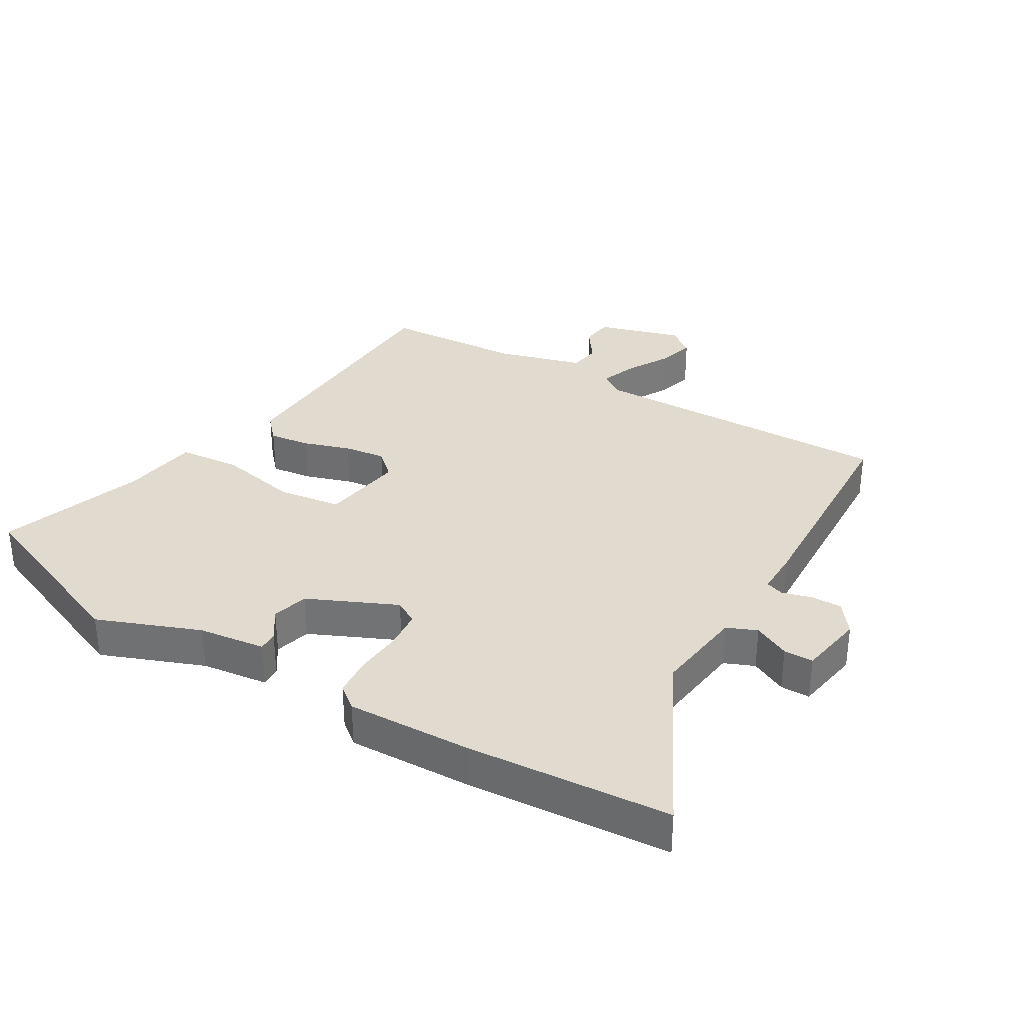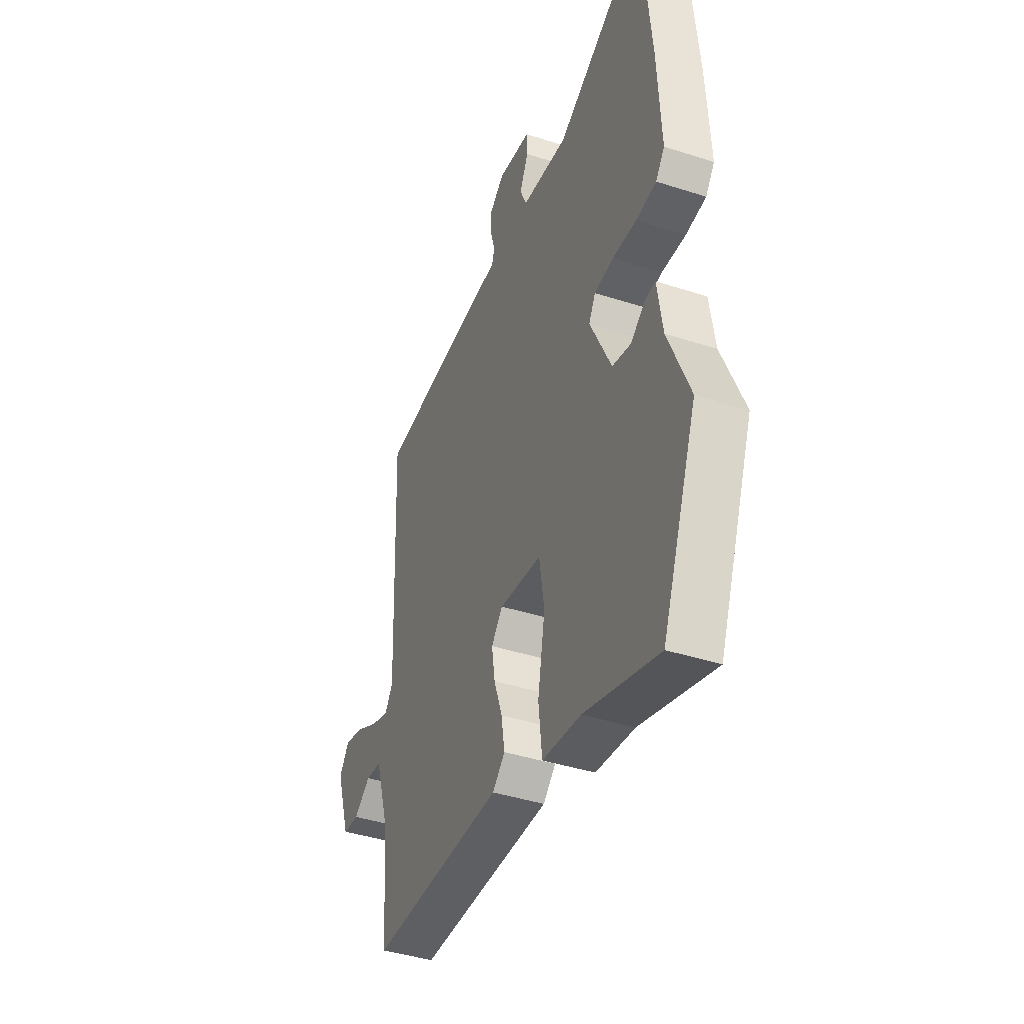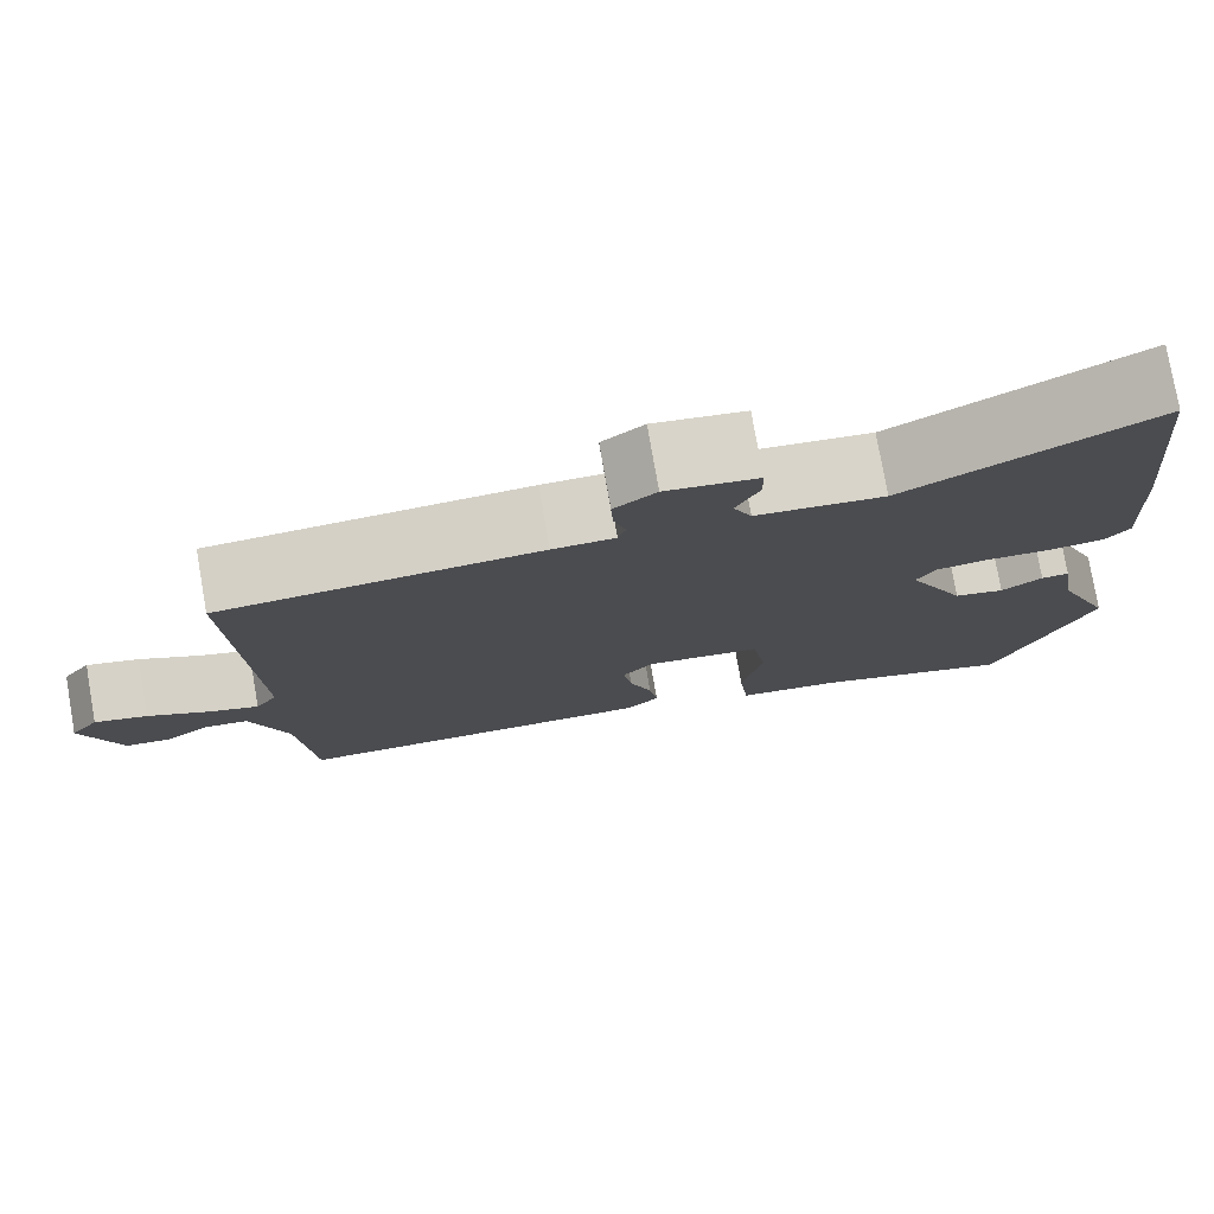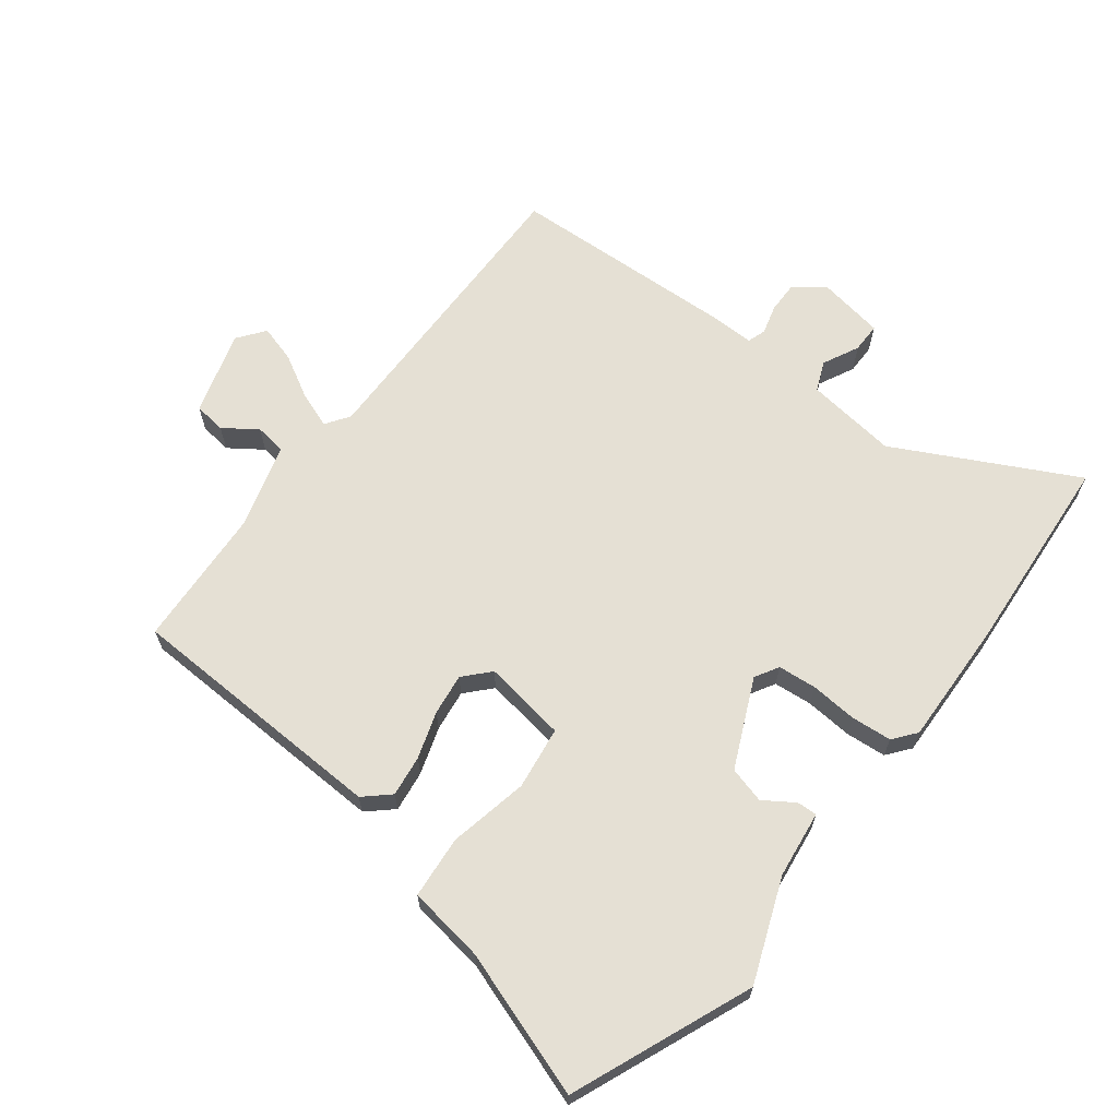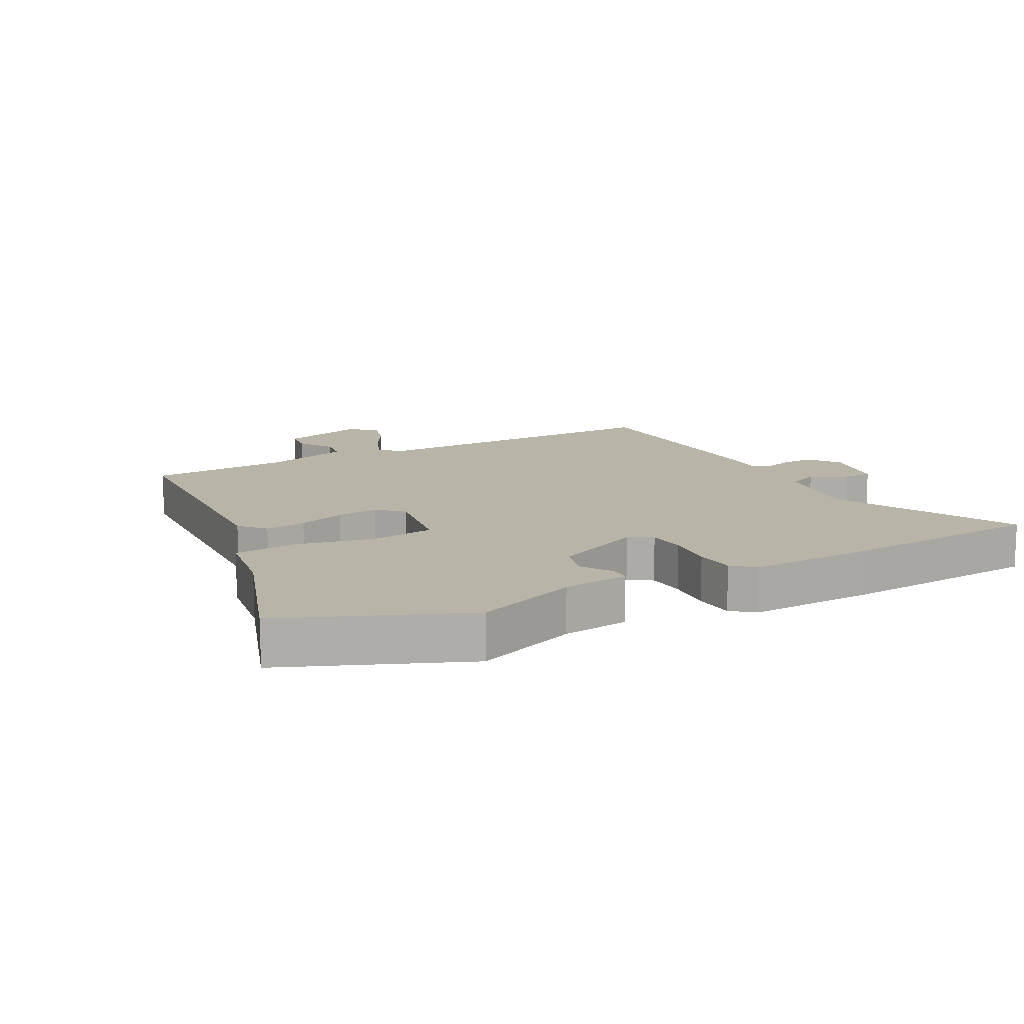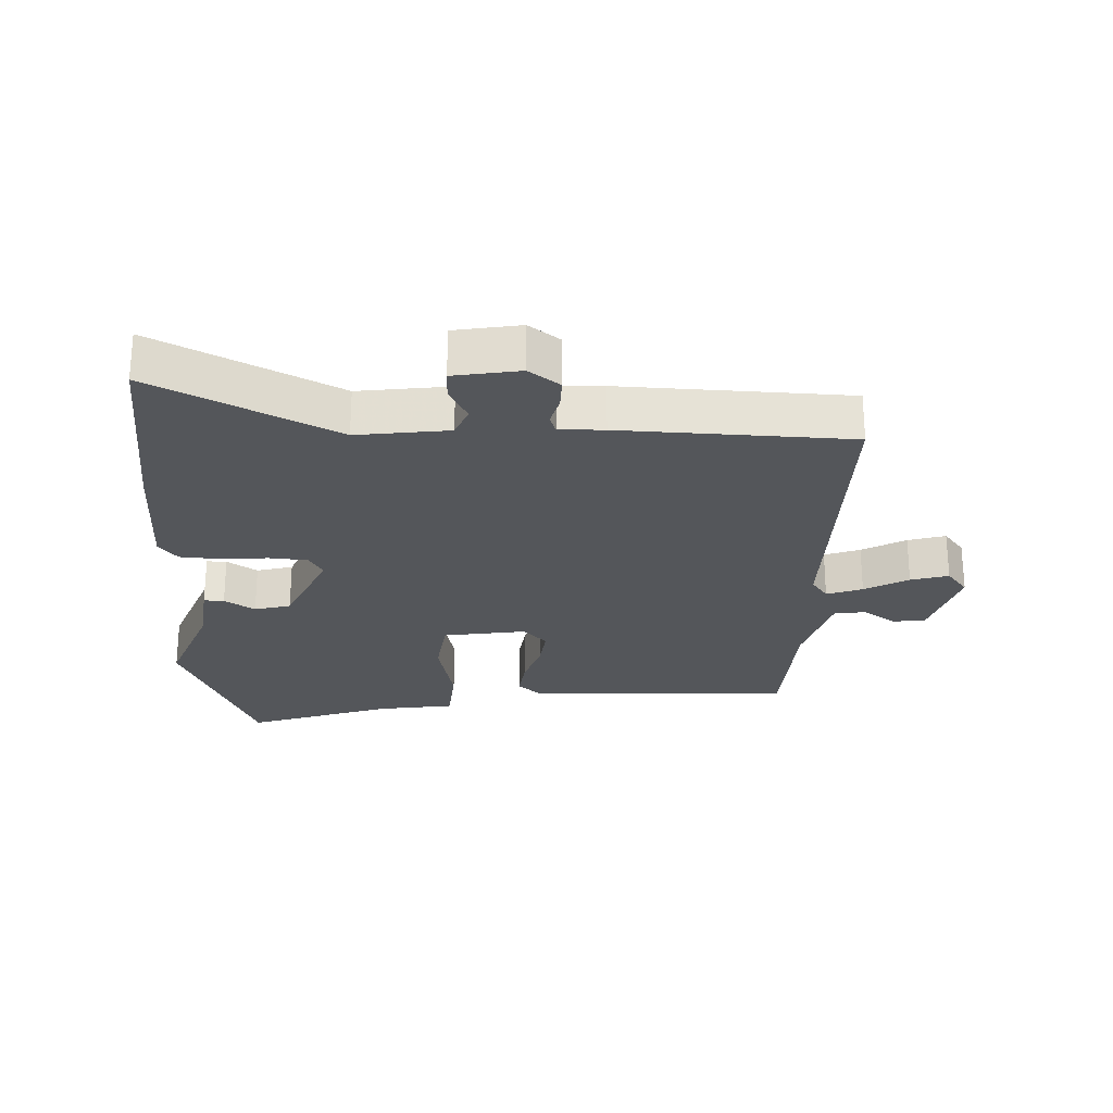
<metadata>
{"format":"obj","ext":"obj","renderer":"f3d","projection":"perspective","resolution":1024,"background":"white","views":[{"elev":33.4,"azim":-57.9,"up":"+Y"},{"elev":-41.1,"azim":-111.5,"up":"+Z"},{"elev":77.7,"azim":170.1,"up":"+Z"},{"elev":65.3,"azim":-141.1,"up":"+Y"},{"elev":13.3,"azim":-116.4,"up":"+Y"},{"elev":-25.1,"azim":-0.5,"up":"+Y"}]}
</metadata>
<code>
v -0.455 0.07 -0.618
v -0.565 0.07 -0.33
v -0.498 0.07 -0.169
v -0.482 0.07 -0.063
v -0.45 0.07 -0.065
v -0.403 0.07 -0.098
v -0.345 0.07 -0.084
v -0.278 0.07 0.055
v -0.299 0.07 0.093
v -0.36 0.07 0.1
v -0.435 0.07 0.096
v -0.499 0.07 0.103
v -0.527 0.07 0.14
v -0.516 0.07 0.339
v -0.485 0.07 0.66
v -0.203 0.07 0.506
v -0.057 0.07 0.521
v -0.036 0.07 0.568
v -0.063 0.07 0.626
v -0.062 0.07 0.673
v 0.043 0.07 0.688
v 0.091 0.07 0.65
v 0.089 0.07 0.601
v 0.075 0.07 0.554
v 0.084 0.07 0.525
v 0.155 0.07 0.524
v 0.403 0.07 0.507
v 0.517 0.07 0.499
v 0.499 0.07 0.009
v 0.524 0.07 -0.029
v 0.581 0.07 -0.01
v 0.651 0.07 0.027
v 0.711 0.07 0.043
v 0.743 0.07 -0.001
v 0.7 0.07 -0.134
v 0.649 0.07 -0.139
v 0.597 0.07 -0.101
v 0.547 0.07 -0.107
v 0.505 0.07 -0.242
v 0.487 0.07 -0.465
v 0.066 0.07 -0.47
v 0.027 0.07 -0.433
v 0.037 0.07 -0.368
v 0.063 0.07 -0.294
v 0.073 0.07 -0.228
v 0.037 0.07 -0.187
v -0.096 0.07 -0.204
v -0.112 0.07 -0.304
v -0.089 0.07 -0.431
v -0.1 0.07 -0.53
v -0.222 0.07 -0.545
v -0.455 0 -0.618
v -0.565 0 -0.33
v -0.498 0 -0.169
v -0.482 0 -0.063
v -0.45 0 -0.065
v -0.403 0 -0.098
v -0.345 0 -0.084
v -0.278 0 0.055
v -0.299 0 0.093
v -0.36 0 0.1
v -0.435 0 0.096
v -0.499 0 0.103
v -0.527 0 0.14
v -0.516 0 0.339
v -0.485 0 0.66
v -0.203 0 0.506
v -0.057 0 0.521
v -0.036 0 0.568
v -0.063 0 0.626
v -0.062 0 0.673
v 0.043 0 0.688
v 0.091 0 0.65
v 0.089 0 0.601
v 0.075 0 0.554
v 0.084 0 0.525
v 0.155 0 0.524
v 0.403 0 0.507
v 0.517 0 0.499
v 0.499 0 0.009
v 0.524 0 -0.029
v 0.581 0 -0.01
v 0.651 0 0.027
v 0.711 0 0.043
v 0.743 0 -0.001
v 0.7 0 -0.134
v 0.649 0 -0.139
v 0.597 0 -0.101
v 0.547 0 -0.107
v 0.505 0 -0.242
v 0.487 0 -0.465
v 0.066 0 -0.47
v 0.027 0 -0.433
v 0.037 0 -0.368
v 0.063 0 -0.294
v 0.073 0 -0.228
v 0.037 0 -0.187
v -0.096 0 -0.204
v -0.112 0 -0.304
v -0.089 0 -0.431
v -0.1 0 -0.53
v -0.222 0 -0.545
f 48 49 50 51
f 47 48 51 1
f 41 42 43 44
f 39 40 41 44
f 38 39 44 45
f 34 35 36 37
f 34 37 38
f 31 32 33 34
f 30 31 34 38
f 29 30 38 45
f 25 26 27 28
f 25 28 29 45
f 21 22 23 24
f 19 20 21 24
f 18 19 24 25
f 17 18 25 45
f 13 14 15 16
f 10 11 12 13
f 9 10 13 16
f 8 9 16 17
f 3 4 5 6
f 3 6 7
f 47 1 2 3
f 46 47 3 7
f 17 45 46
f 8 17 46
f 7 8 46
f 102 101 100 99
f 52 102 99 98
f 95 94 93 92
f 95 92 91 90
f 96 95 90 89
f 88 87 86 85
f 89 88 85
f 85 84 83 82
f 89 85 82 81
f 96 89 81 80
f 79 78 77 76
f 96 80 79 76
f 75 74 73 72
f 75 72 71 70
f 76 75 70 69
f 96 76 69 68
f 67 66 65 64
f 64 63 62 61
f 67 64 61 60
f 68 67 60 59
f 57 56 55 54
f 58 57 54
f 54 53 52 98
f 58 54 98 97
f 97 96 68
f 97 68 59
f 97 59 58
f 1 52 53 2
f 2 53 54 3
f 3 54 55 4
f 4 55 56 5
f 5 56 57 6
f 6 57 58 7
f 7 58 59 8
f 8 59 60 9
f 9 60 61 10
f 10 61 62 11
f 11 62 63 12
f 12 63 64 13
f 13 64 65 14
f 14 65 66 15
f 15 66 67 16
f 16 67 68 17
f 17 68 69 18
f 18 69 70 19
f 19 70 71 20
f 20 71 72 21
f 21 72 73 22
f 22 73 74 23
f 23 74 75 24
f 24 75 76 25
f 25 76 77 26
f 26 77 78 27
f 27 78 79 28
f 28 79 80 29
f 29 80 81 30
f 30 81 82 31
f 31 82 83 32
f 32 83 84 33
f 33 84 85 34
f 34 85 86 35
f 35 86 87 36
f 36 87 88 37
f 37 88 89 38
f 38 89 90 39
f 39 90 91 40
f 40 91 92 41
f 41 92 93 42
f 42 93 94 43
f 43 94 95 44
f 44 95 96 45
f 45 96 97 46
f 46 97 98 47
f 47 98 99 48
f 48 99 100 49
f 49 100 101 50
f 50 101 102 51
f 51 102 52 1

</code>
